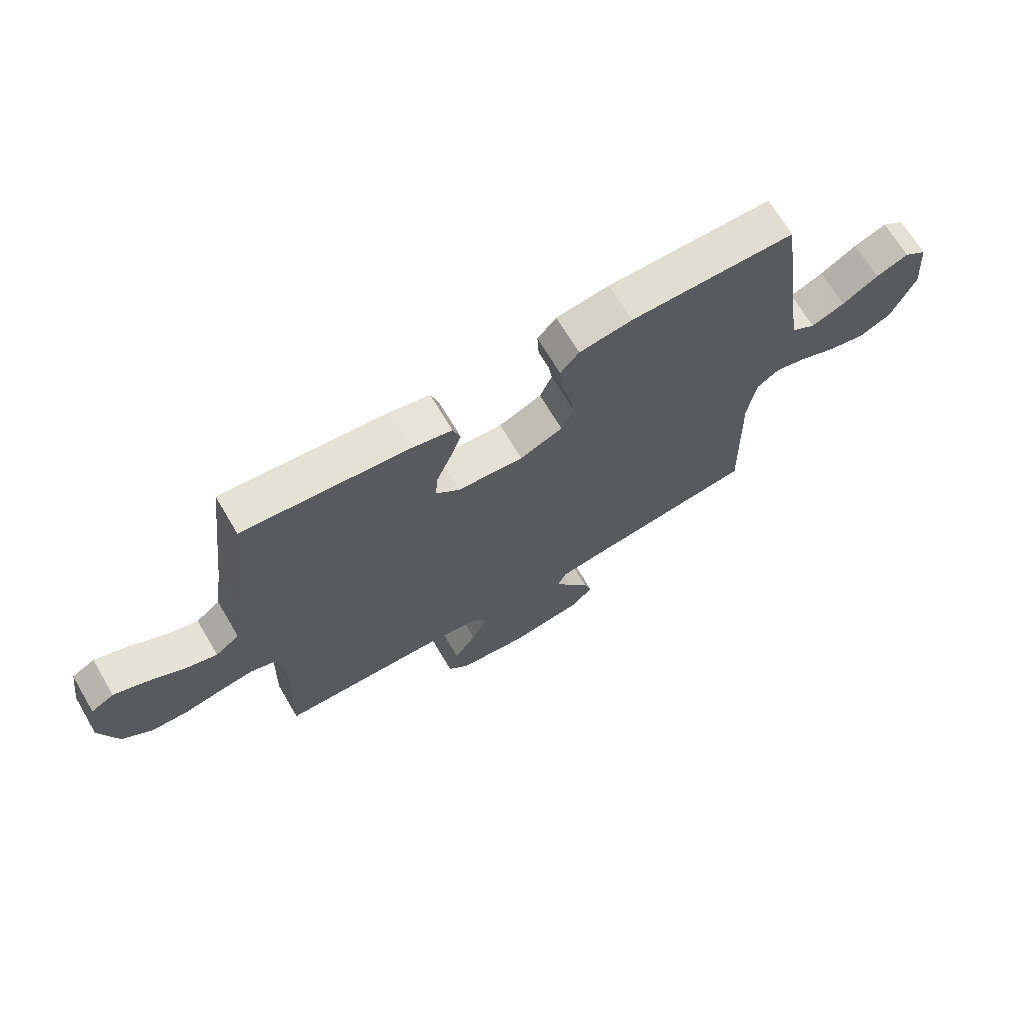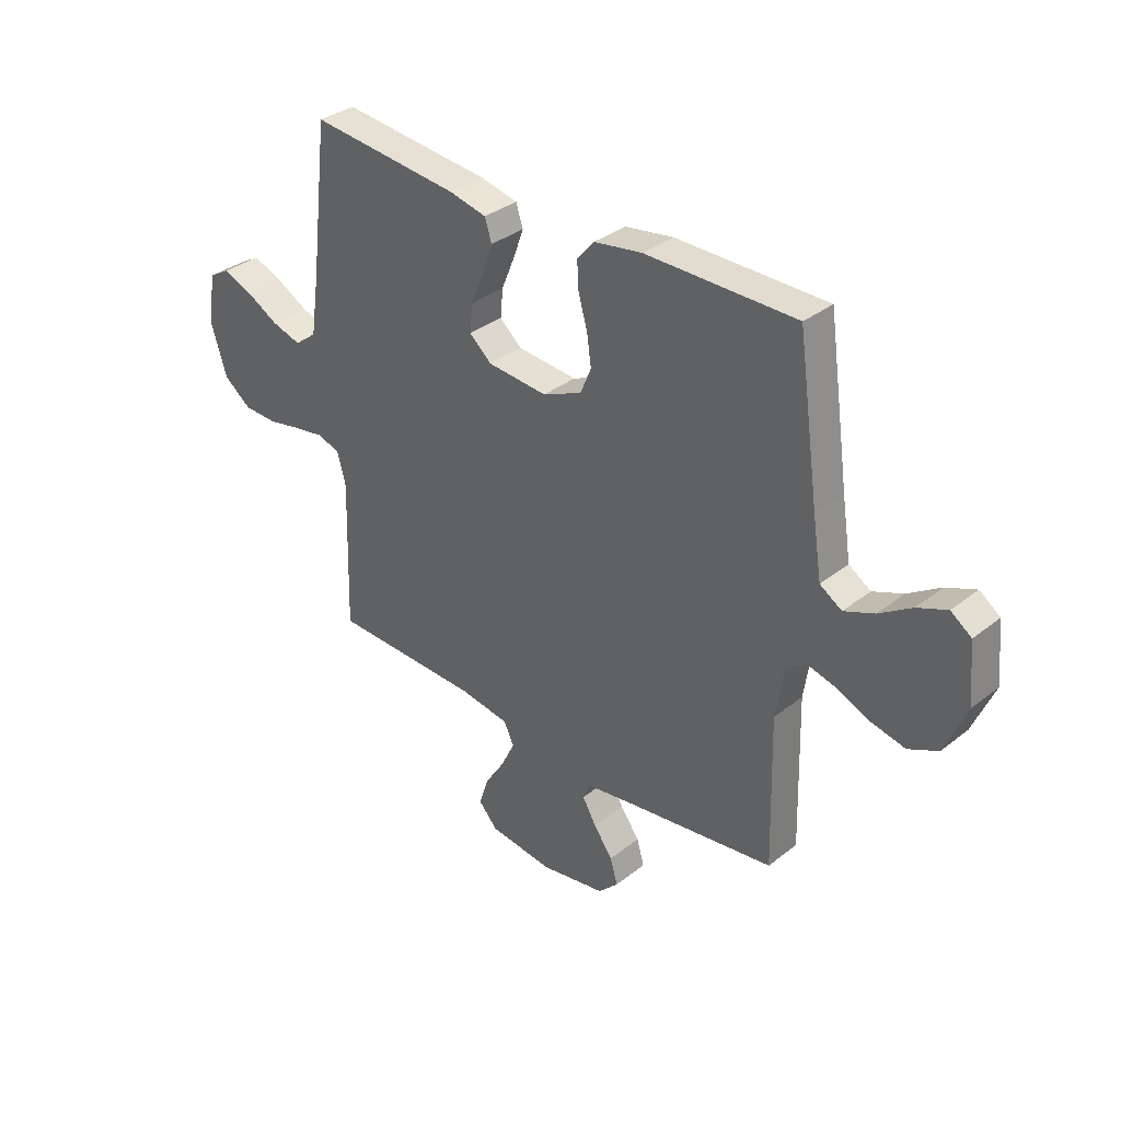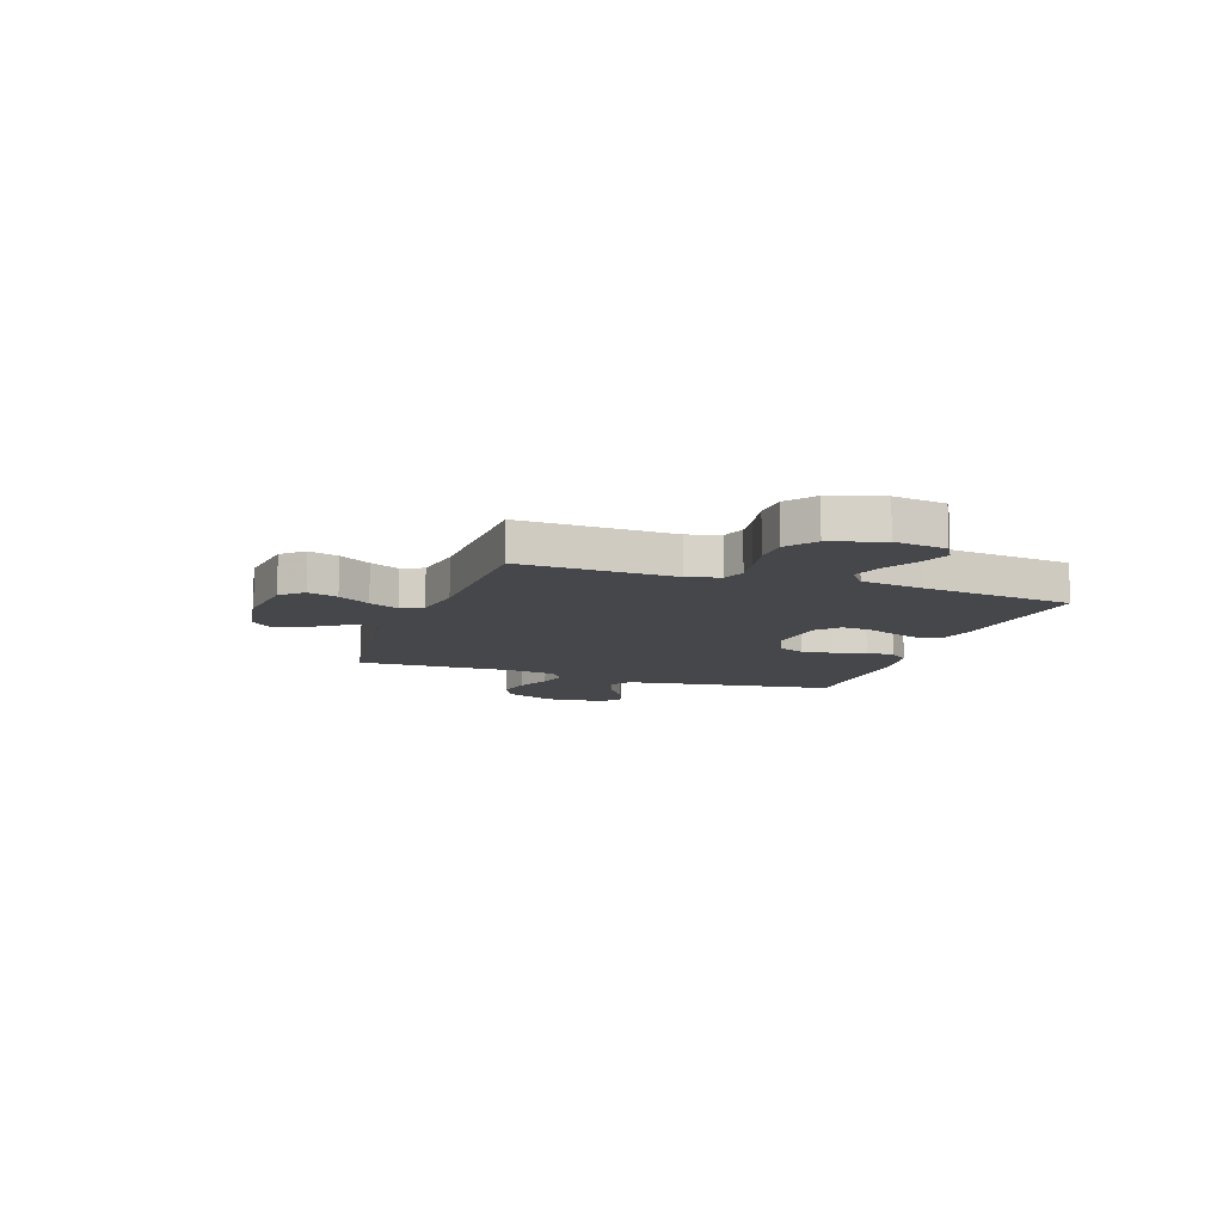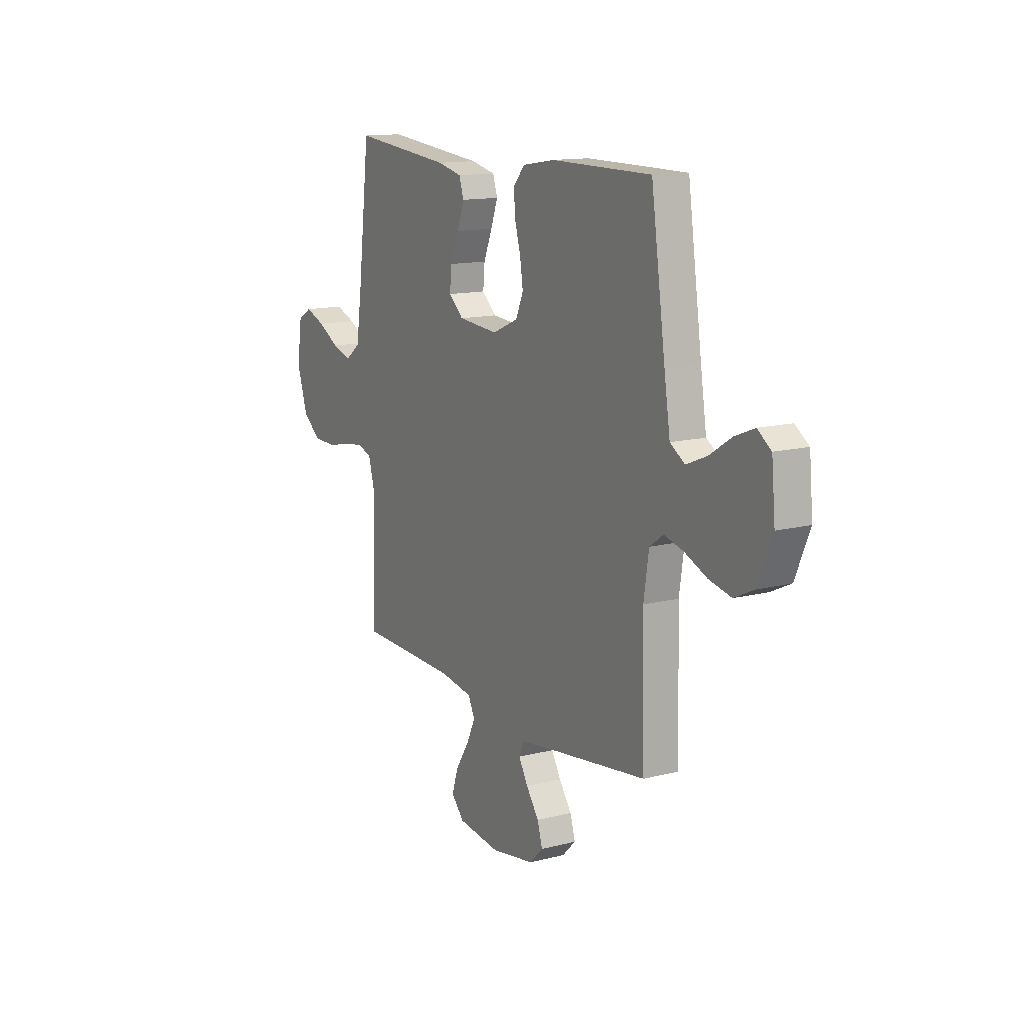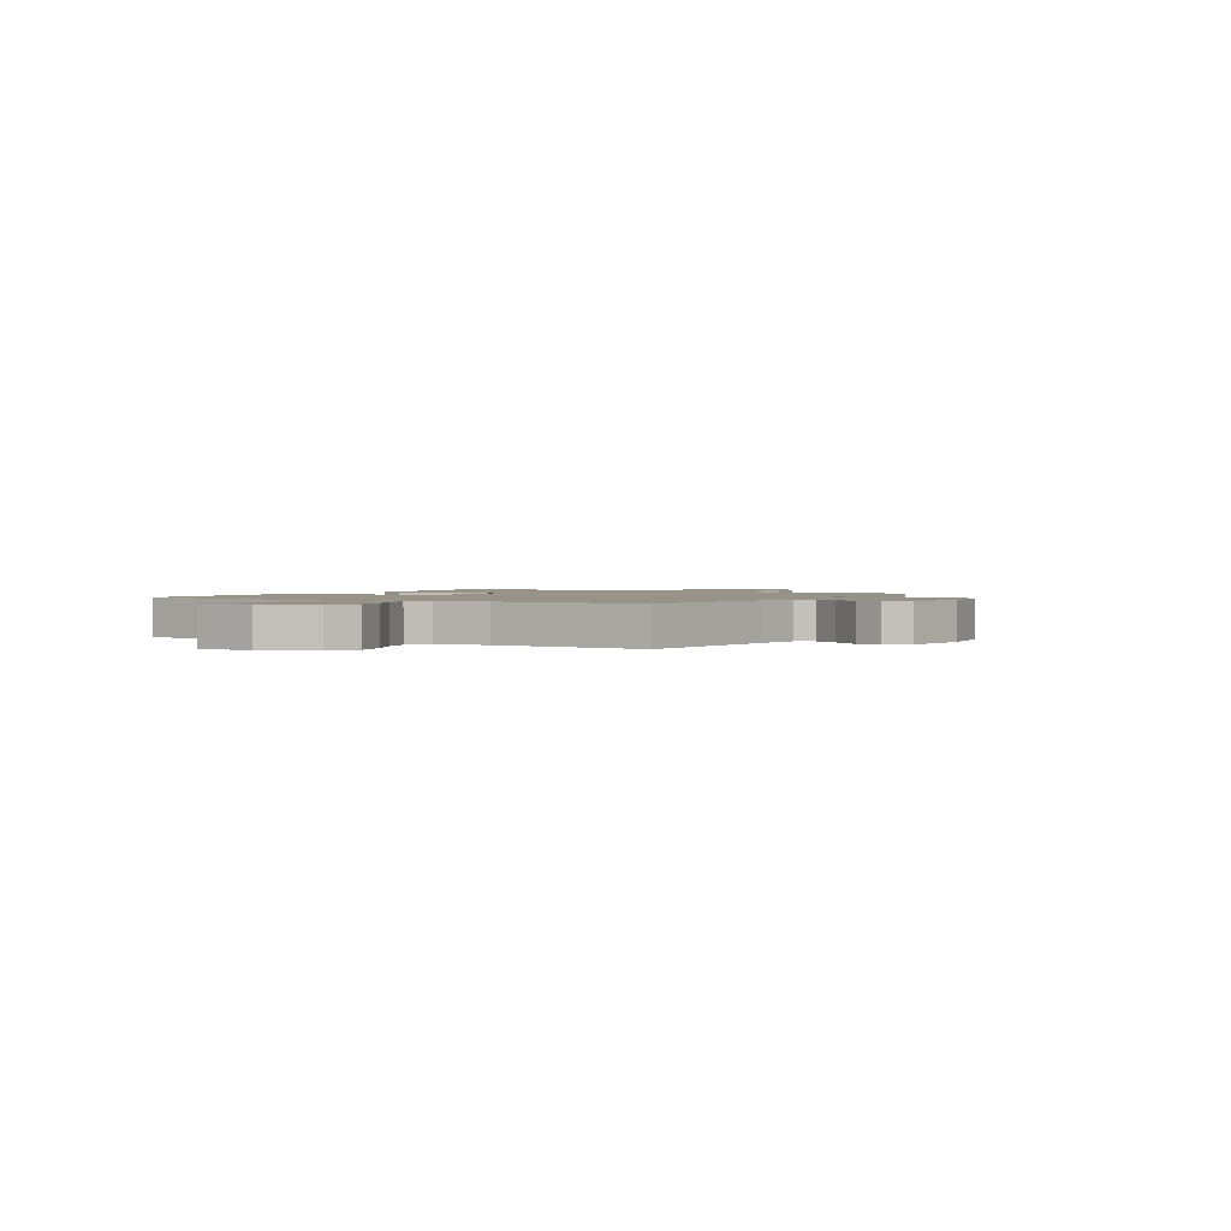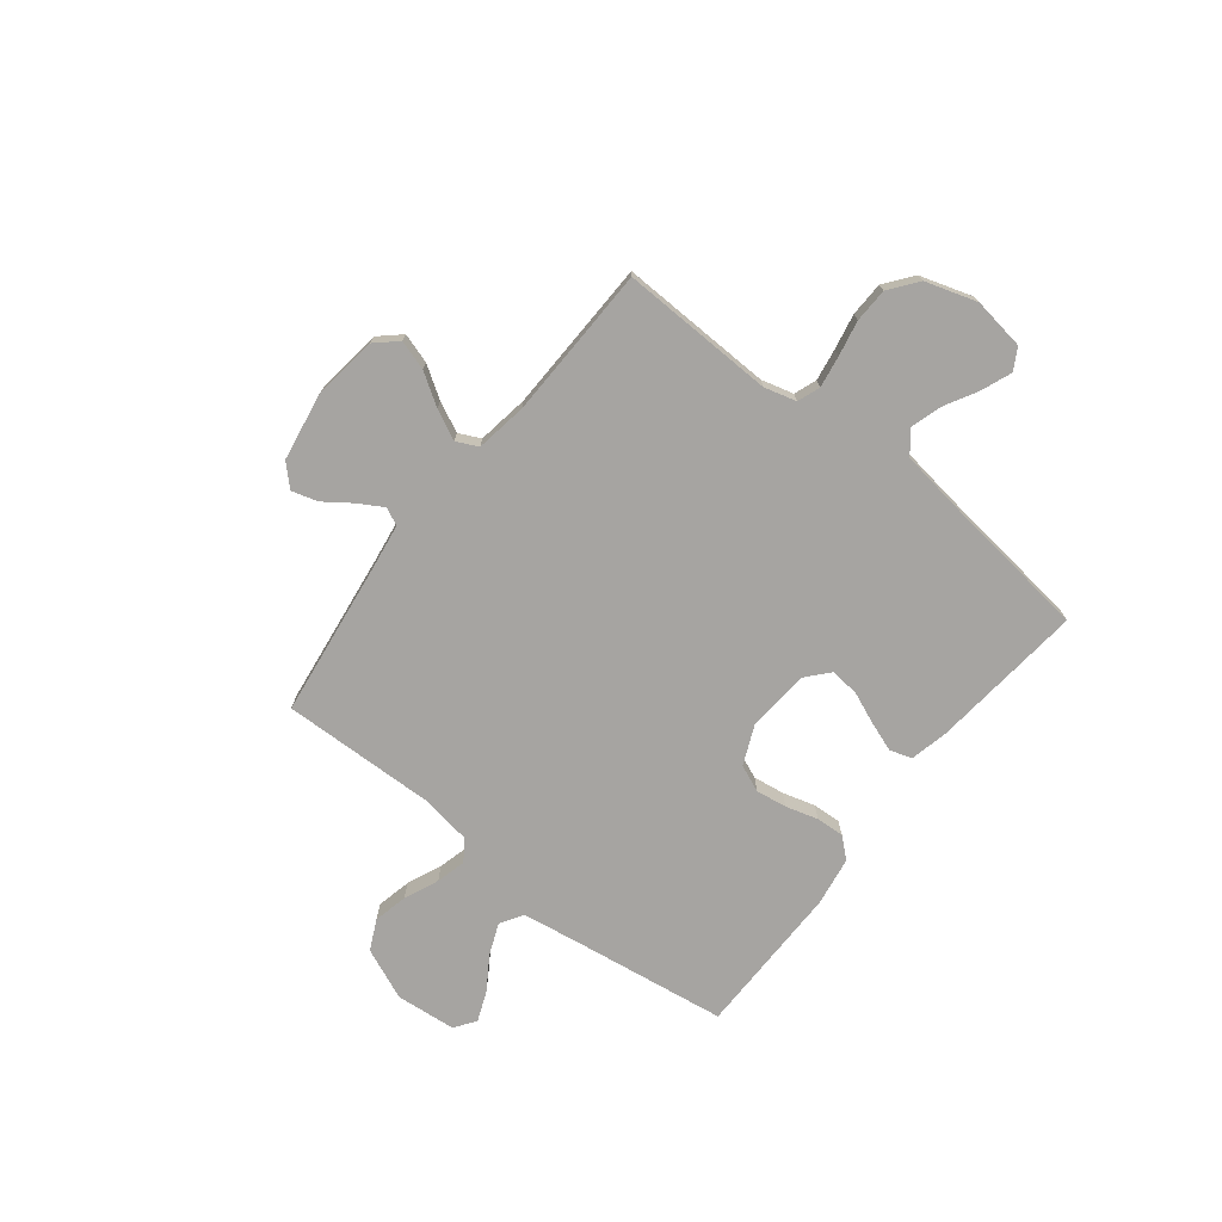
<metadata>
{"format":"obj","ext":"obj","renderer":"f3d","projection":"perspective","resolution":1024,"background":"white","views":[{"elev":68.9,"azim":-30.6,"up":"+Z"},{"elev":34.0,"azim":43.3,"up":"+Z"},{"elev":-10.7,"azim":-109.2,"up":"+Y"},{"elev":13.5,"azim":59.9,"up":"+Z"},{"elev":1.6,"azim":120.0,"up":"+Y"},{"elev":-73.5,"azim":-128.2,"up":"+Y"}]}
</metadata>
<code>
v 0.5 0.07 0.5
v 0.543 0.07 0.2
v 0.561 0.07 0.084
v 0.605 0.07 0.056
v 0.666 0.07 0.081
v 0.731 0.07 0.123
v 0.79 0.07 0.147
v 0.831 0.07 0.118
v 0.842 0.07 0
v 0.799 0.07 -0.101
v 0.74 0.07 -0.129
v 0.673 0.07 -0.114
v 0.606 0.07 -0.085
v 0.548 0.07 -0.07
v 0.507 0.07 -0.099
v 0.492 0.07 -0.2
v 0.5 0.07 -0.5
v 0.2 0.07 -0.54
v 0.106 0.07 -0.554
v 0.09 0.07 -0.588
v 0.118 0.07 -0.636
v 0.156 0.07 -0.689
v 0.171 0.07 -0.74
v 0.131 0.07 -0.78
v 0 0.07 -0.802
v -0.128 0.07 -0.786
v -0.166 0.07 -0.744
v -0.148 0.07 -0.686
v -0.108 0.07 -0.624
v -0.08 0.07 -0.566
v -0.1 0.07 -0.524
v -0.2 0.07 -0.508
v -0.5 0.07 -0.5
v -0.491 0.07 -0.2
v -0.508 0.07 -0.137
v -0.552 0.07 -0.121
v -0.614 0.07 -0.131
v -0.683 0.07 -0.145
v -0.75 0.07 -0.143
v -0.805 0.07 -0.101
v -0.837 0.07 0
v -0.822 0.07 0.102
v -0.78 0.07 0.126
v -0.721 0.07 0.103
v -0.656 0.07 0.067
v -0.597 0.07 0.049
v -0.553 0.07 0.083
v -0.536 0.07 0.2
v -0.5 0.07 0.5
v -0.2 0.07 0.469
v -0.126 0.07 0.452
v -0.112 0.07 0.409
v -0.133 0.07 0.351
v -0.159 0.07 0.288
v -0.164 0.07 0.232
v -0.12 0.07 0.193
v 0 0.07 0.183
v 0.078 0.07 0.217
v 0.1 0.07 0.269
v 0.091 0.07 0.33
v 0.073 0.07 0.393
v 0.07 0.07 0.448
v 0.104 0.07 0.487
v 0.2 0.07 0.502
v 0.5 0 0.5
v 0.543 0 0.2
v 0.561 0 0.084
v 0.605 0 0.056
v 0.666 0 0.081
v 0.731 0 0.123
v 0.79 0 0.147
v 0.831 0 0.118
v 0.842 0 0
v 0.799 0 -0.101
v 0.74 0 -0.129
v 0.673 0 -0.114
v 0.606 0 -0.085
v 0.548 0 -0.07
v 0.507 0 -0.099
v 0.492 0 -0.2
v 0.5 0 -0.5
v 0.2 0 -0.54
v 0.106 0 -0.554
v 0.09 0 -0.588
v 0.118 0 -0.636
v 0.156 0 -0.689
v 0.171 0 -0.74
v 0.131 0 -0.78
v 0 0 -0.802
v -0.128 0 -0.786
v -0.166 0 -0.744
v -0.148 0 -0.686
v -0.108 0 -0.624
v -0.08 0 -0.566
v -0.1 0 -0.524
v -0.2 0 -0.508
v -0.5 0 -0.5
v -0.491 0 -0.2
v -0.508 0 -0.137
v -0.552 0 -0.121
v -0.614 0 -0.131
v -0.683 0 -0.145
v -0.75 0 -0.143
v -0.805 0 -0.101
v -0.837 0 0
v -0.822 0 0.102
v -0.78 0 0.126
v -0.721 0 0.103
v -0.656 0 0.067
v -0.597 0 0.049
v -0.553 0 0.083
v -0.536 0 0.2
v -0.5 0 0.5
v -0.2 0 0.469
v -0.126 0 0.452
v -0.112 0 0.409
v -0.133 0 0.351
v -0.159 0 0.288
v -0.164 0 0.232
v -0.12 0 0.193
v 0 0 0.183
v 0.078 0 0.217
v 0.1 0 0.269
v 0.091 0 0.33
v 0.073 0 0.393
v 0.07 0 0.448
v 0.104 0 0.487
v 0.2 0 0.502
f 63 64 1 2
f 60 61 62 63
f 59 60 63 2
f 58 59 2 3
f 57 58 3 4
f 56 57 4
f 51 52 53 54
f 49 50 51 54
f 48 49 54 55
f 47 48 55 56
f 42 43 44 45
f 42 45 46
f 41 42 46
f 40 41 46
f 37 38 39 40
f 36 37 40 46
f 35 36 46 47
f 32 33 34
f 31 32 34 35
f 26 27 28 29
f 26 29 30
f 25 26 30
f 24 25 30
f 21 22 23 24
f 20 21 24 30
f 19 20 30 31
f 16 17 18
f 15 16 18 19
f 10 11 12 13
f 10 13 14
f 9 10 14
f 8 9 14
f 5 6 7 8
f 4 5 8 14
f 56 4 14 15
f 31 35 47 56
f 15 19 31 56
f 66 65 128 127
f 127 126 125 124
f 66 127 124 123
f 67 66 123 122
f 68 67 122 121
f 68 121 120
f 118 117 116 115
f 118 115 114 113
f 119 118 113 112
f 120 119 112 111
f 109 108 107 106
f 110 109 106
f 110 106 105
f 110 105 104
f 104 103 102 101
f 110 104 101 100
f 111 110 100 99
f 98 97 96
f 99 98 96 95
f 93 92 91 90
f 94 93 90
f 94 90 89
f 94 89 88
f 88 87 86 85
f 94 88 85 84
f 95 94 84 83
f 82 81 80
f 83 82 80 79
f 77 76 75 74
f 78 77 74
f 78 74 73
f 78 73 72
f 72 71 70 69
f 78 72 69 68
f 79 78 68 120
f 120 111 99 95
f 120 95 83 79
f 1 65 66 2
f 2 66 67 3
f 3 67 68 4
f 4 68 69 5
f 5 69 70 6
f 6 70 71 7
f 7 71 72 8
f 8 72 73 9
f 9 73 74 10
f 10 74 75 11
f 11 75 76 12
f 12 76 77 13
f 13 77 78 14
f 14 78 79 15
f 15 79 80 16
f 16 80 81 17
f 17 81 82 18
f 18 82 83 19
f 19 83 84 20
f 20 84 85 21
f 21 85 86 22
f 22 86 87 23
f 23 87 88 24
f 24 88 89 25
f 25 89 90 26
f 26 90 91 27
f 27 91 92 28
f 28 92 93 29
f 29 93 94 30
f 30 94 95 31
f 31 95 96 32
f 32 96 97 33
f 33 97 98 34
f 34 98 99 35
f 35 99 100 36
f 36 100 101 37
f 37 101 102 38
f 38 102 103 39
f 39 103 104 40
f 40 104 105 41
f 41 105 106 42
f 42 106 107 43
f 43 107 108 44
f 44 108 109 45
f 45 109 110 46
f 46 110 111 47
f 47 111 112 48
f 48 112 113 49
f 49 113 114 50
f 50 114 115 51
f 51 115 116 52
f 52 116 117 53
f 53 117 118 54
f 54 118 119 55
f 55 119 120 56
f 56 120 121 57
f 57 121 122 58
f 58 122 123 59
f 59 123 124 60
f 60 124 125 61
f 61 125 126 62
f 62 126 127 63
f 63 127 128 64
f 64 128 65 1

</code>
